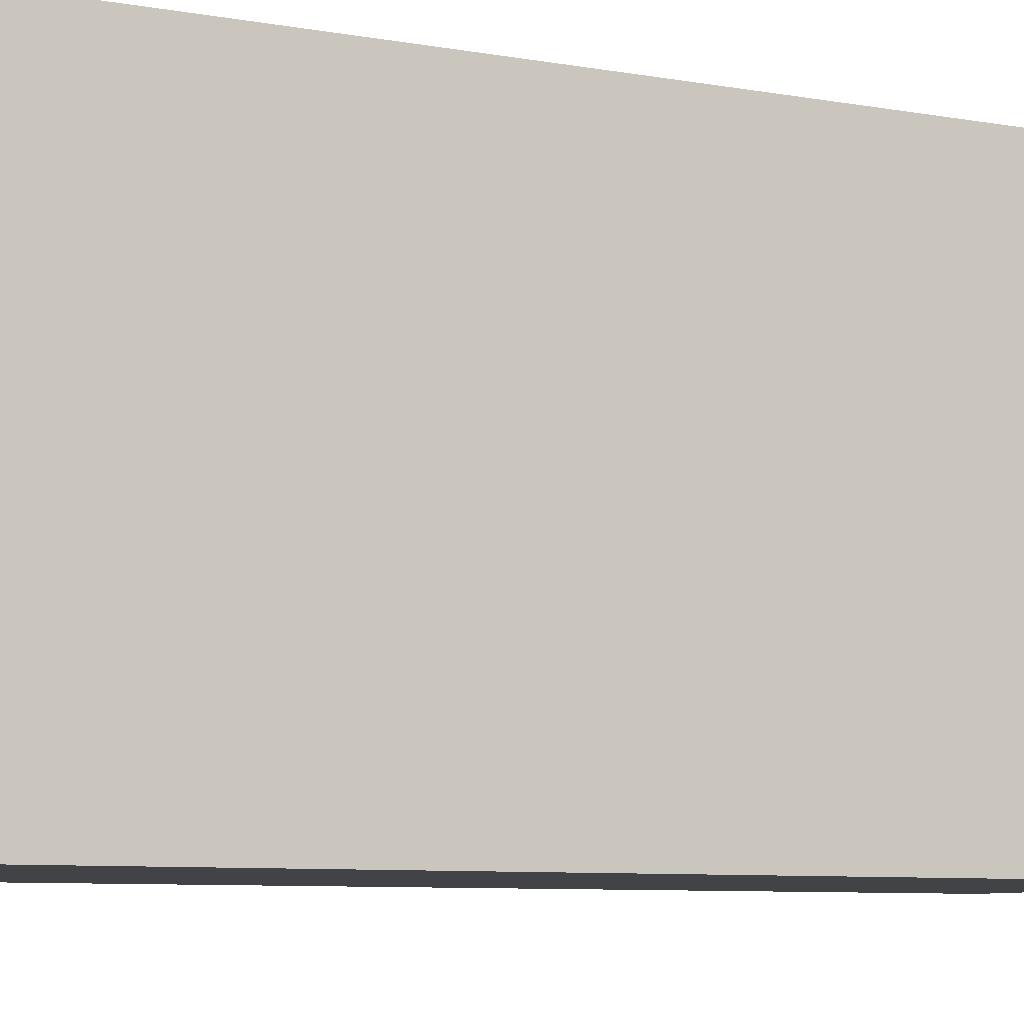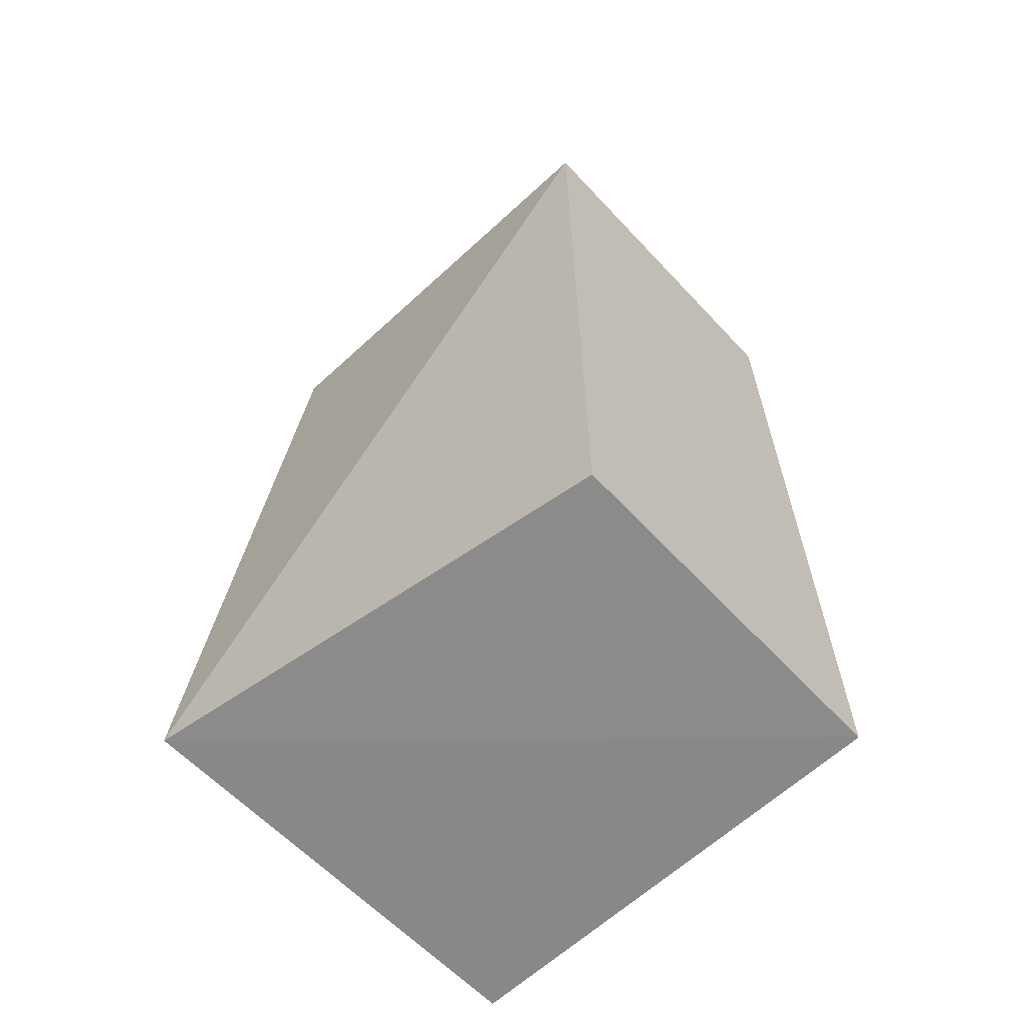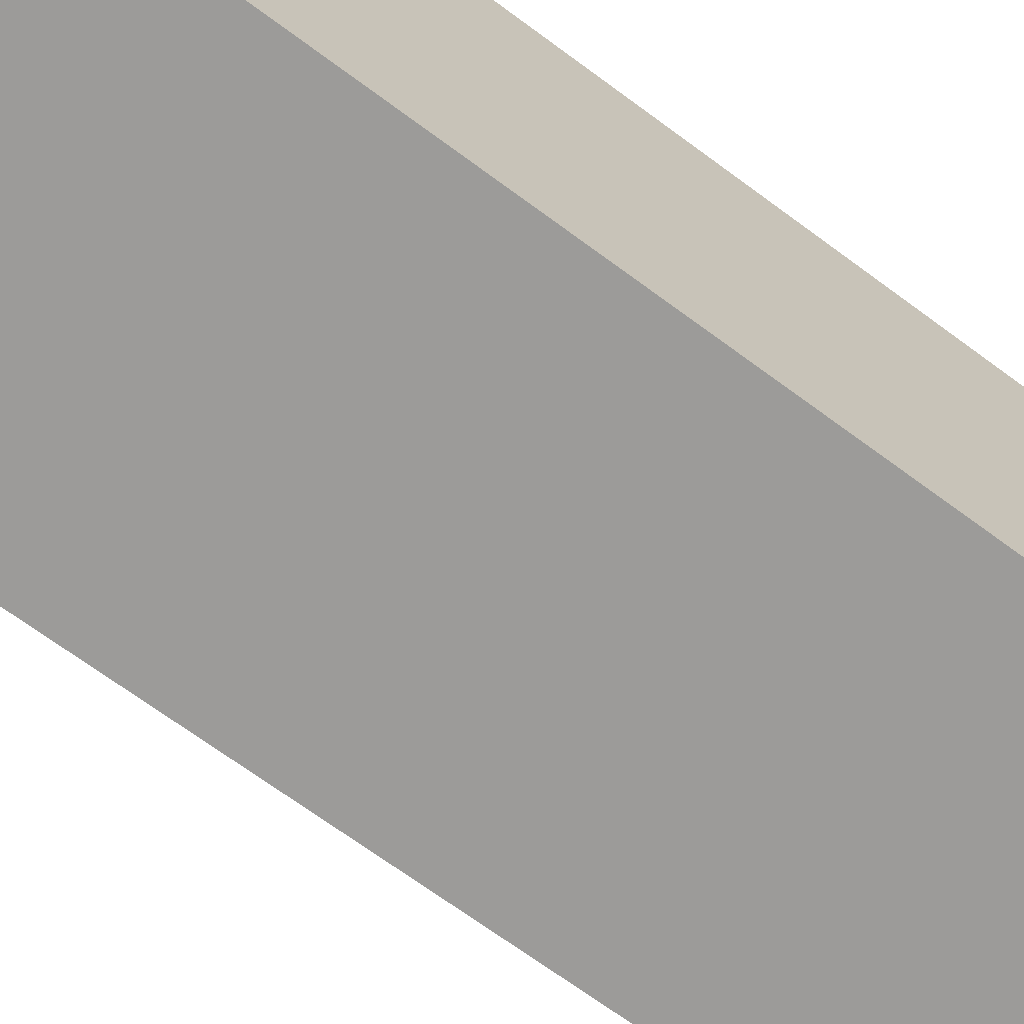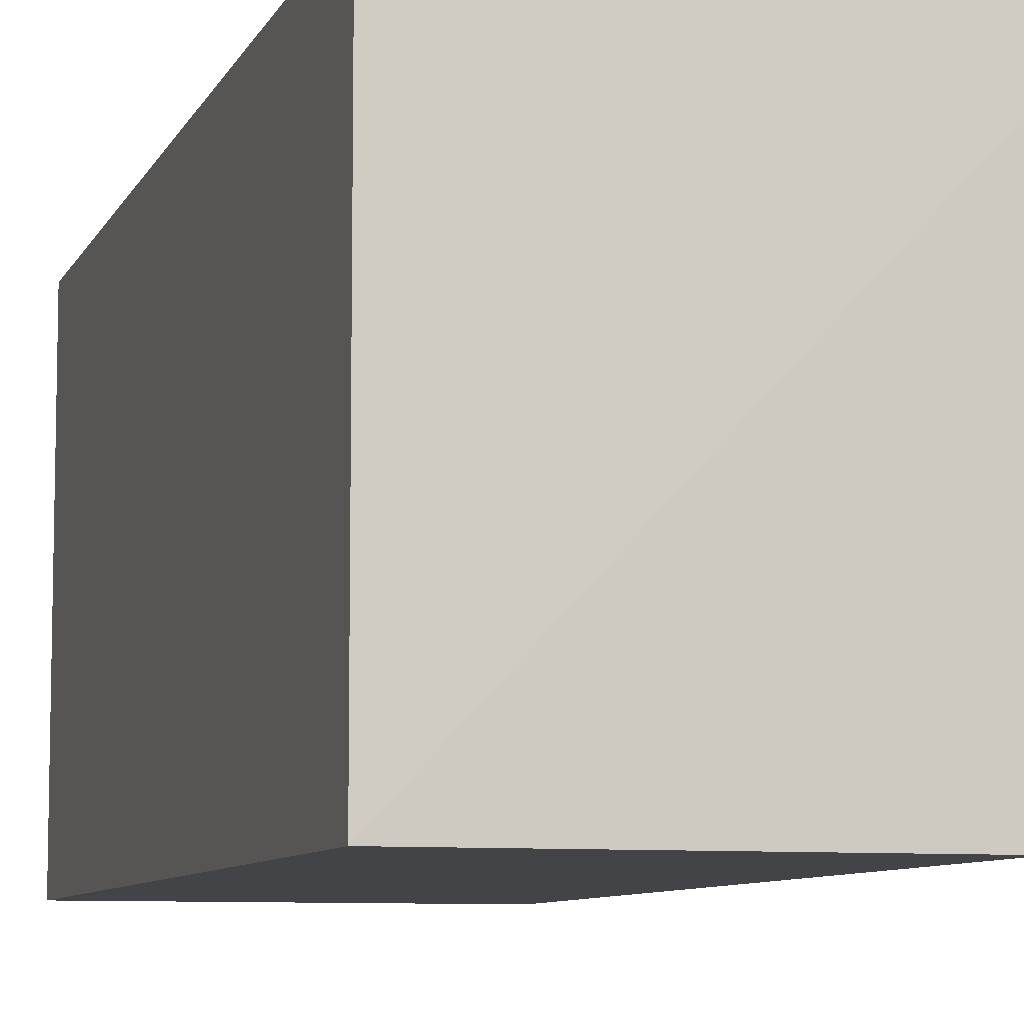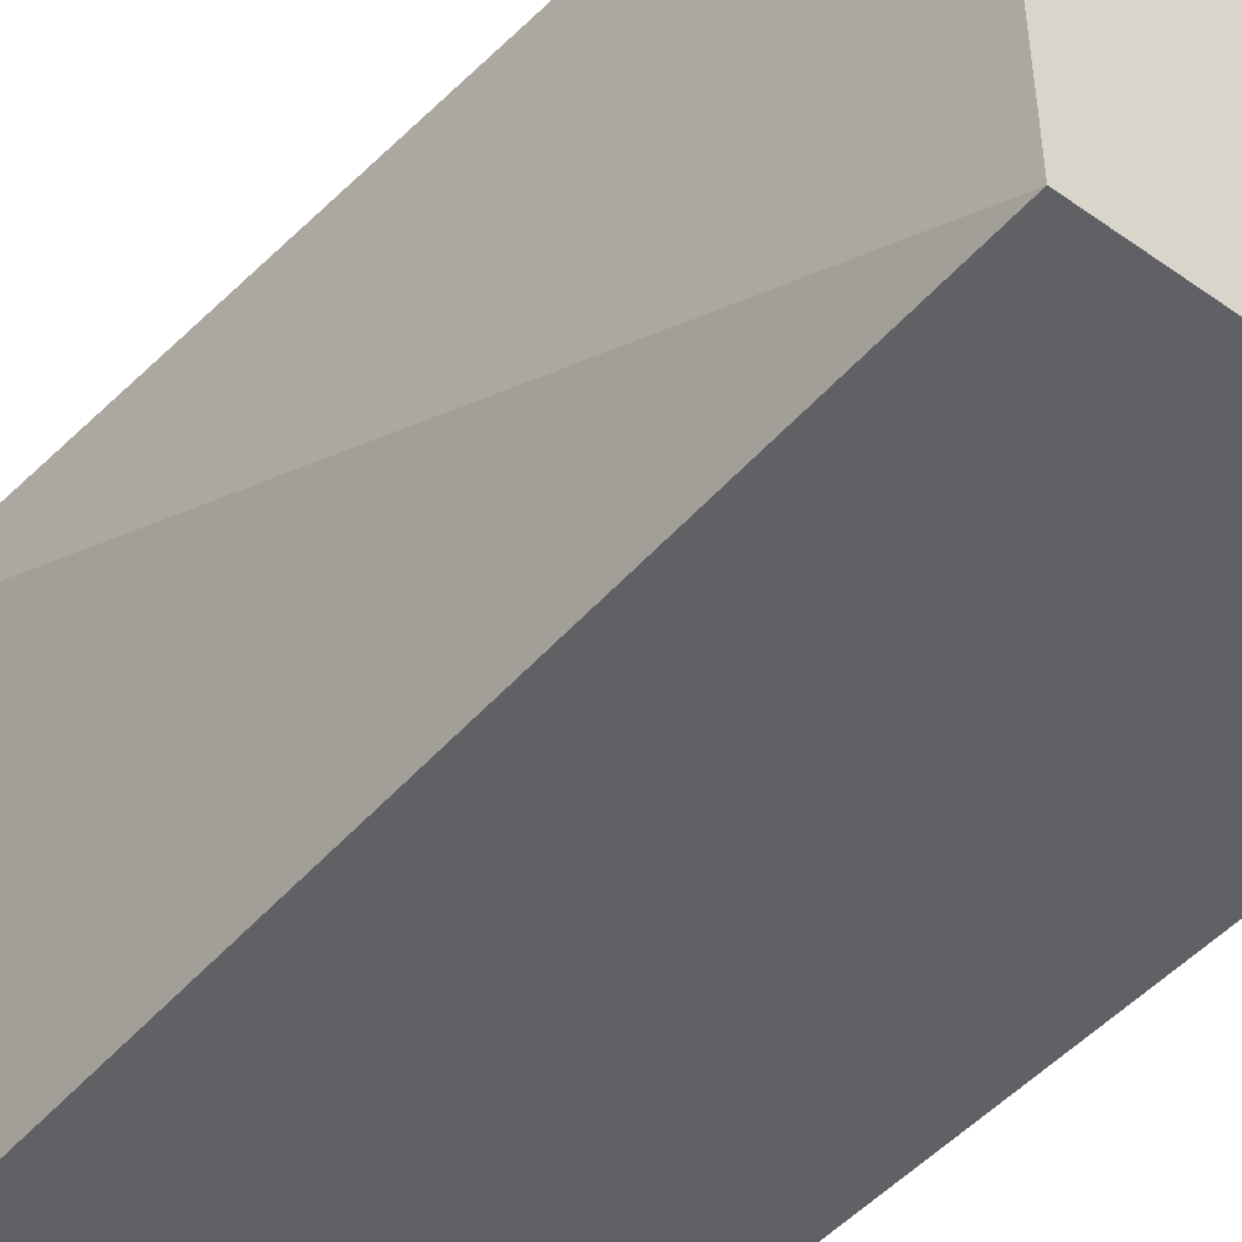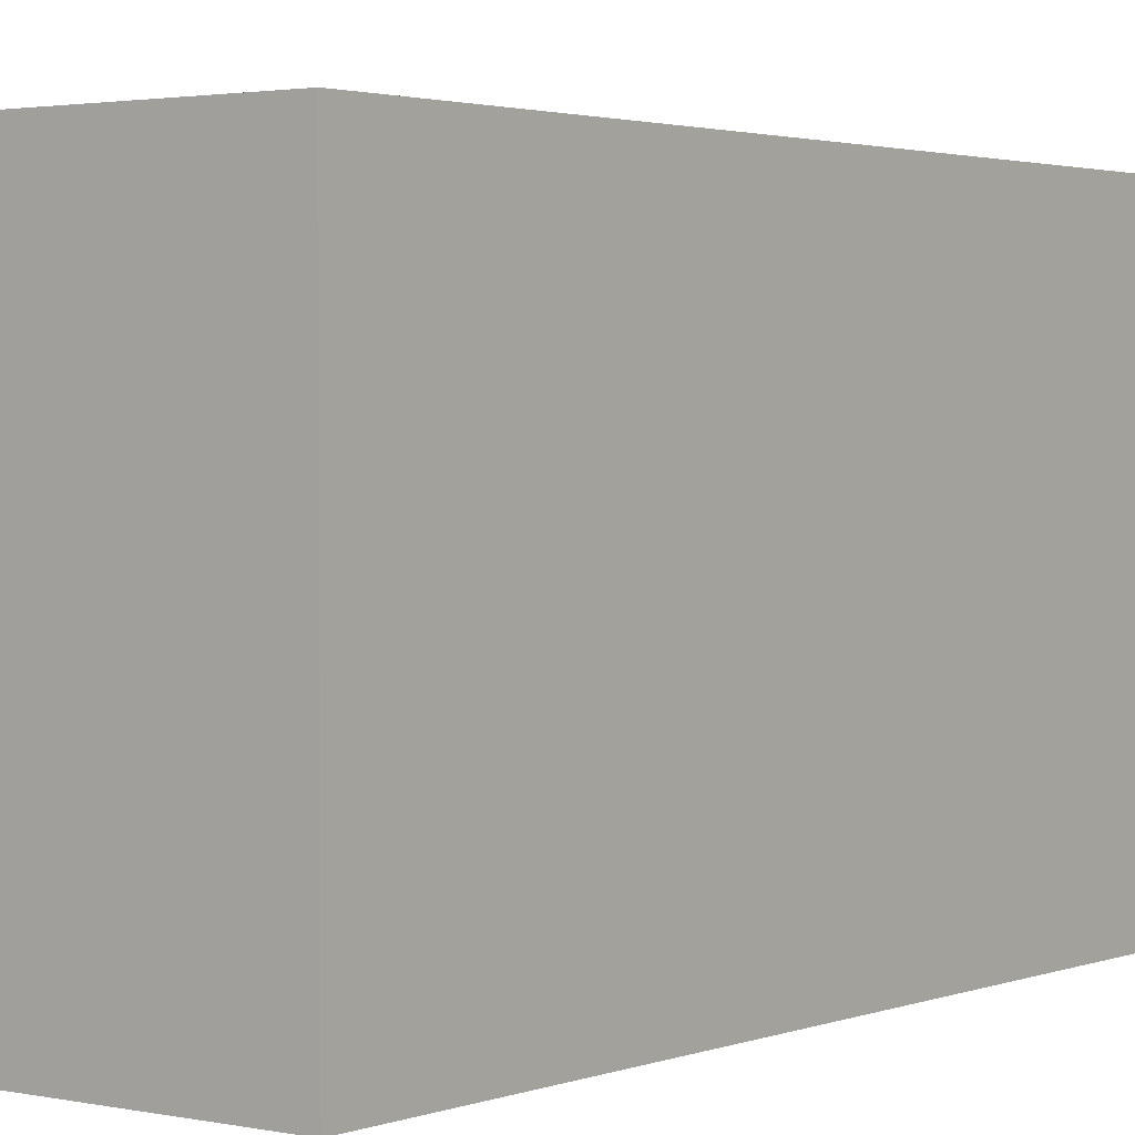
<metadata>
{"format":"obj","ext":"obj","renderer":"f3d","projection":"perspective","resolution":1024,"background":"white","views":[{"elev":-7.5,"azim":62.2,"up":"+Y"},{"elev":-63.2,"azim":-47.0,"up":"+Z"},{"elev":-69.9,"azim":53.6,"up":"+Y"},{"elev":-8.1,"azim":163.5,"up":"+Y"},{"elev":-47.2,"azim":-38.5,"up":"+Y"},{"elev":2.2,"azim":37.3,"up":"+Y"}]}
</metadata>
<code>
v 0 0.5272 -0.3723
v 0 0.5001 -0.3723
v 0 0.5272 -0.4266
v -0.02557 0.5275 -0.427
v -0.02154 0.5001 -0.3723
v -0.02154 0.5272 -0.3723
v -0.02154 0.5001 -0.4266
v 0 0.5001 -0.4266
f 1 2 3
f 1 3 4
f 5 2 1
f 6 5 1
f 6 1 4
f 6 4 5
f 7 2 5
f 7 5 4
f 8 3 2
f 8 2 7
f 8 7 4
f 8 4 3

</code>
